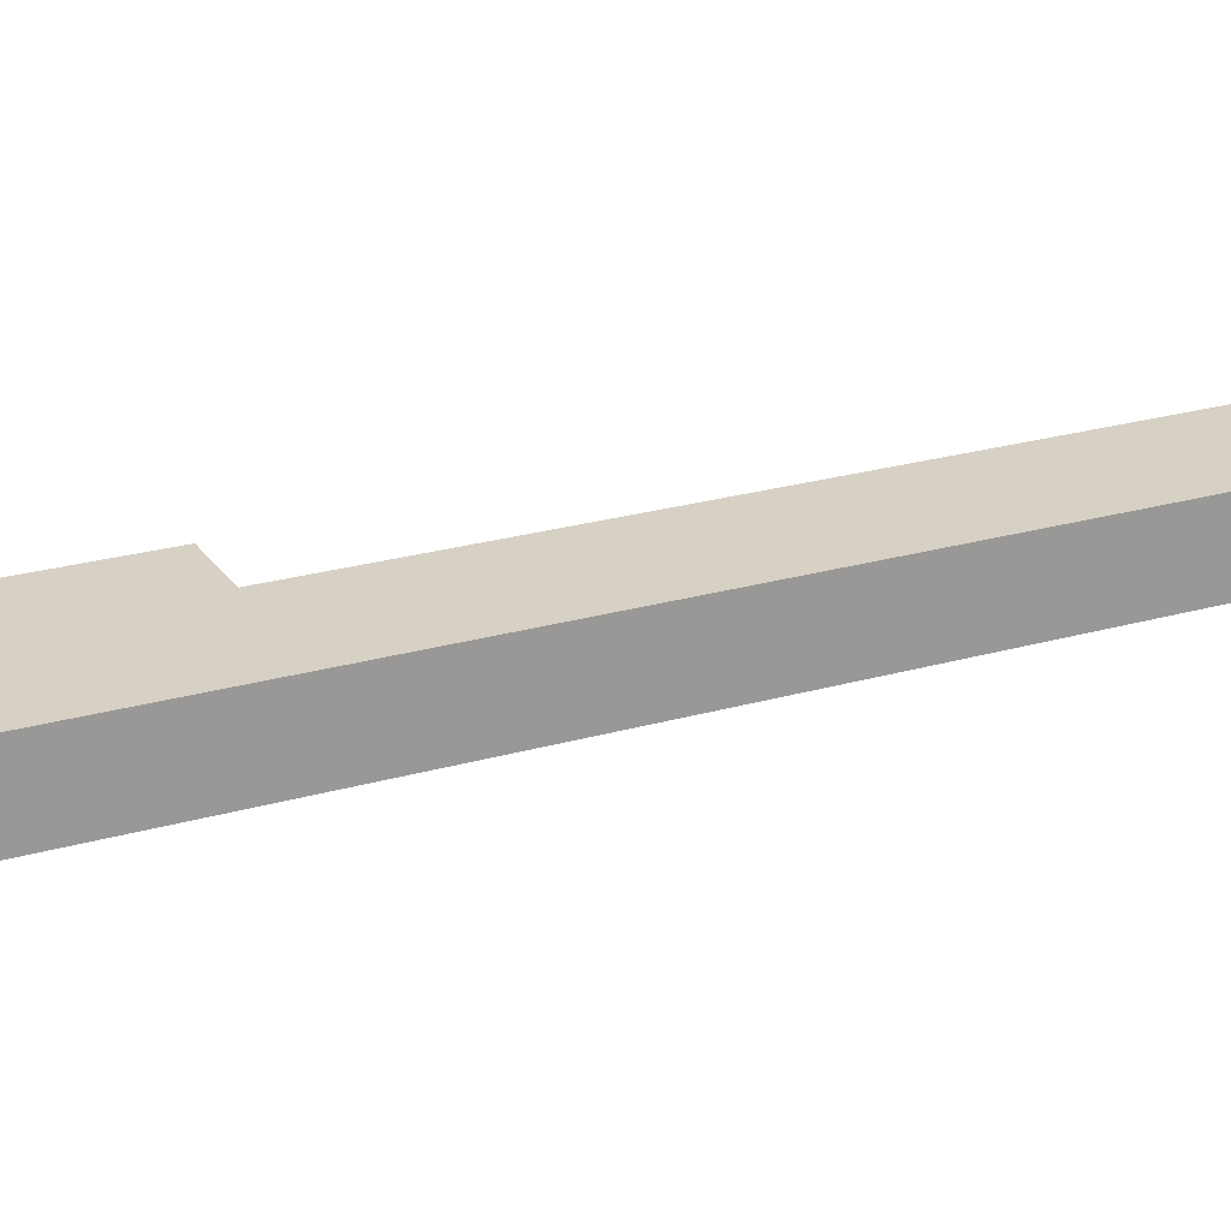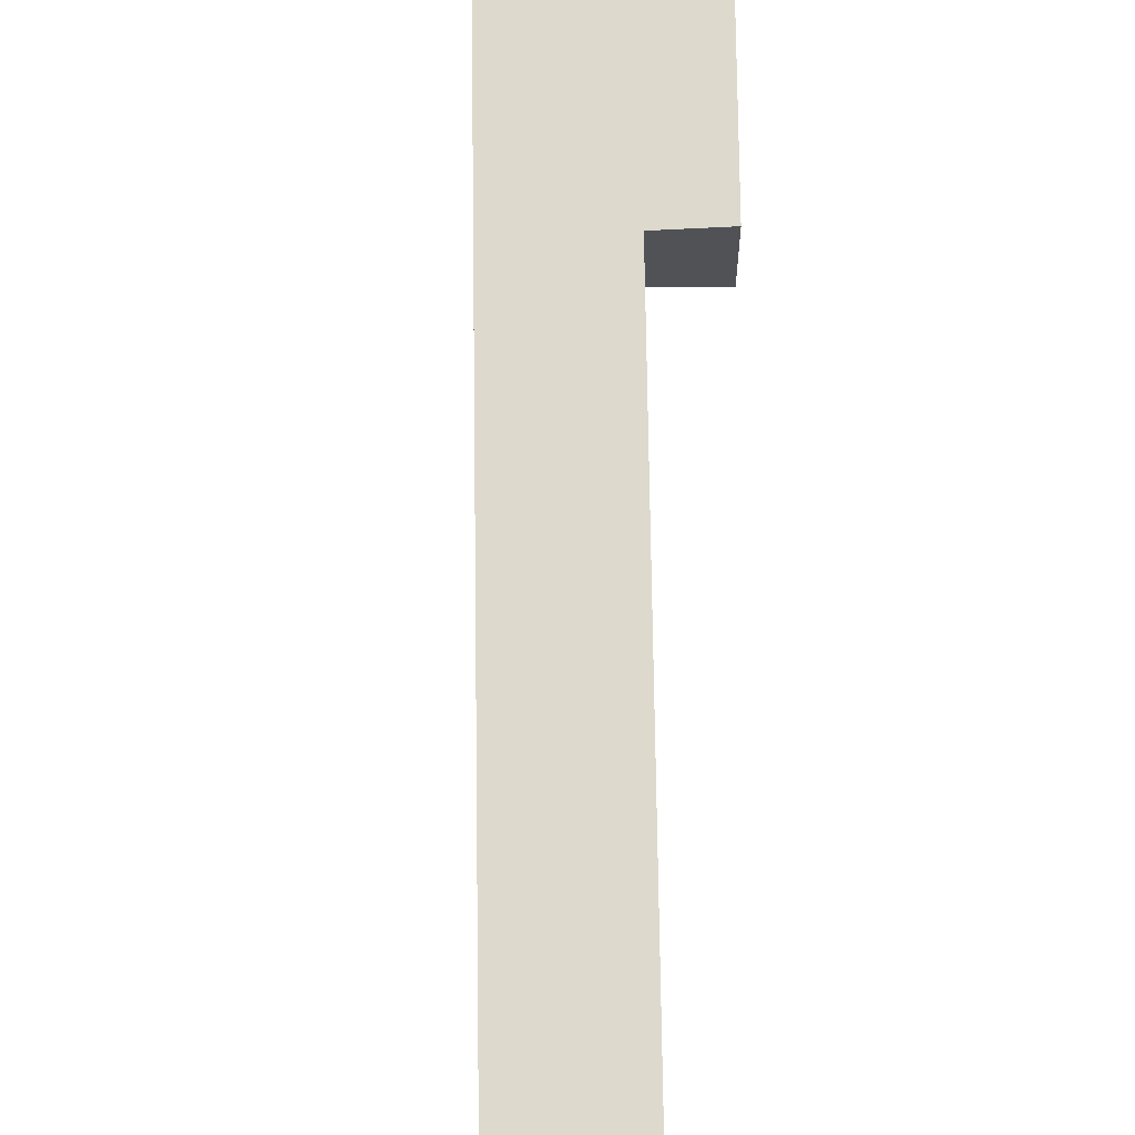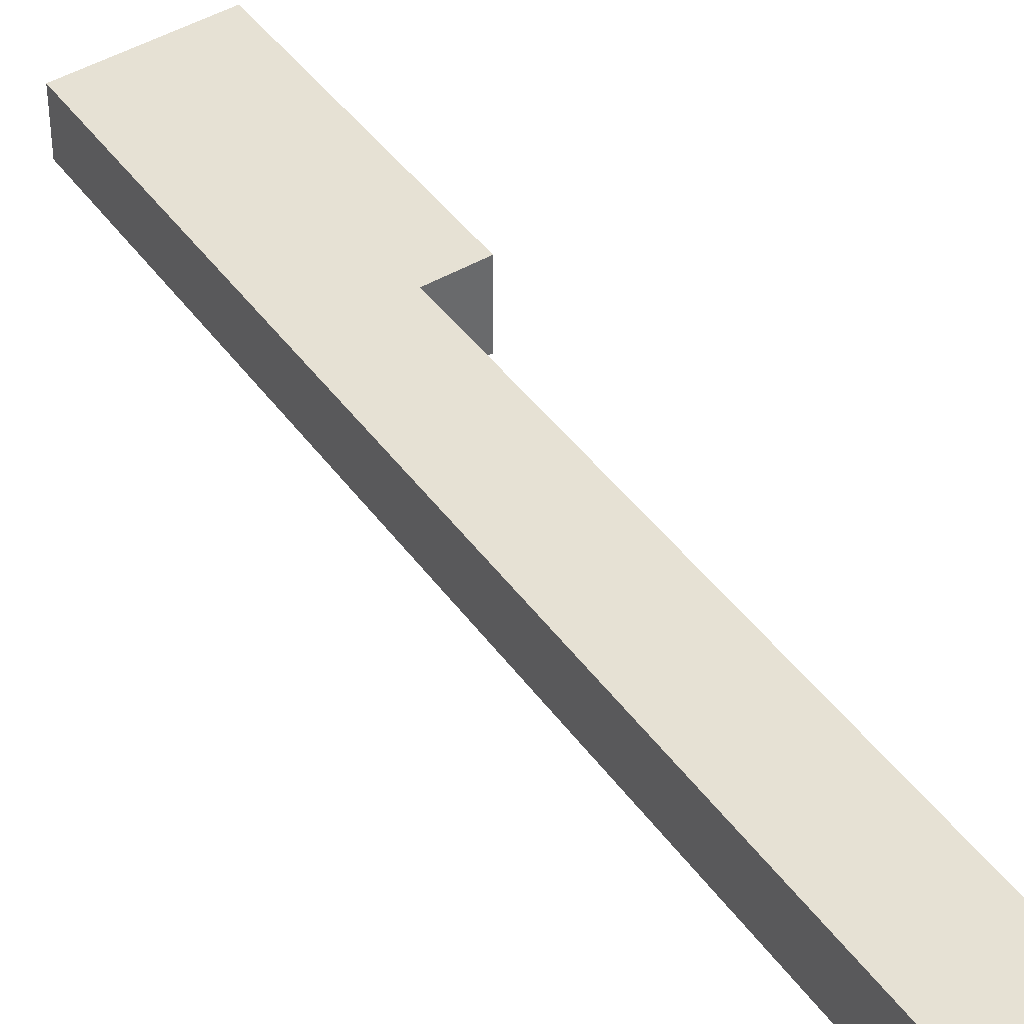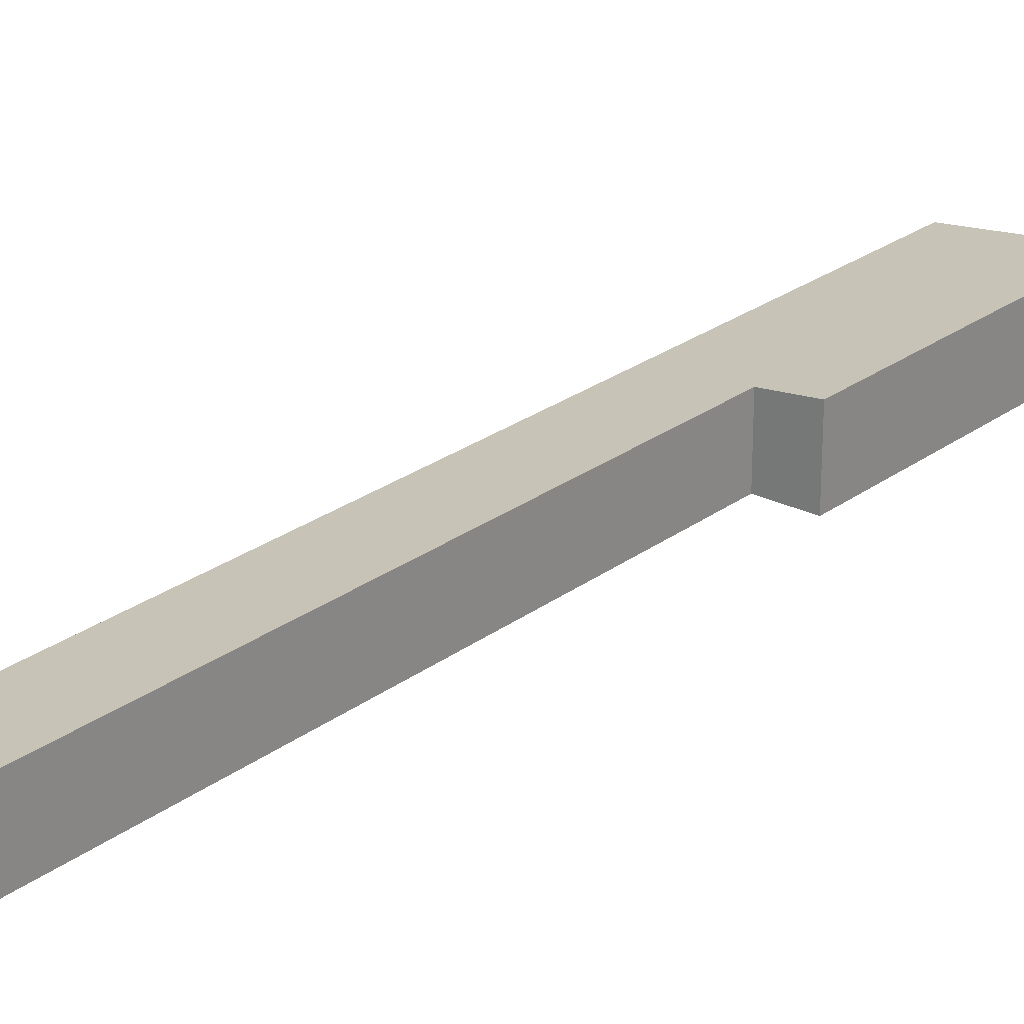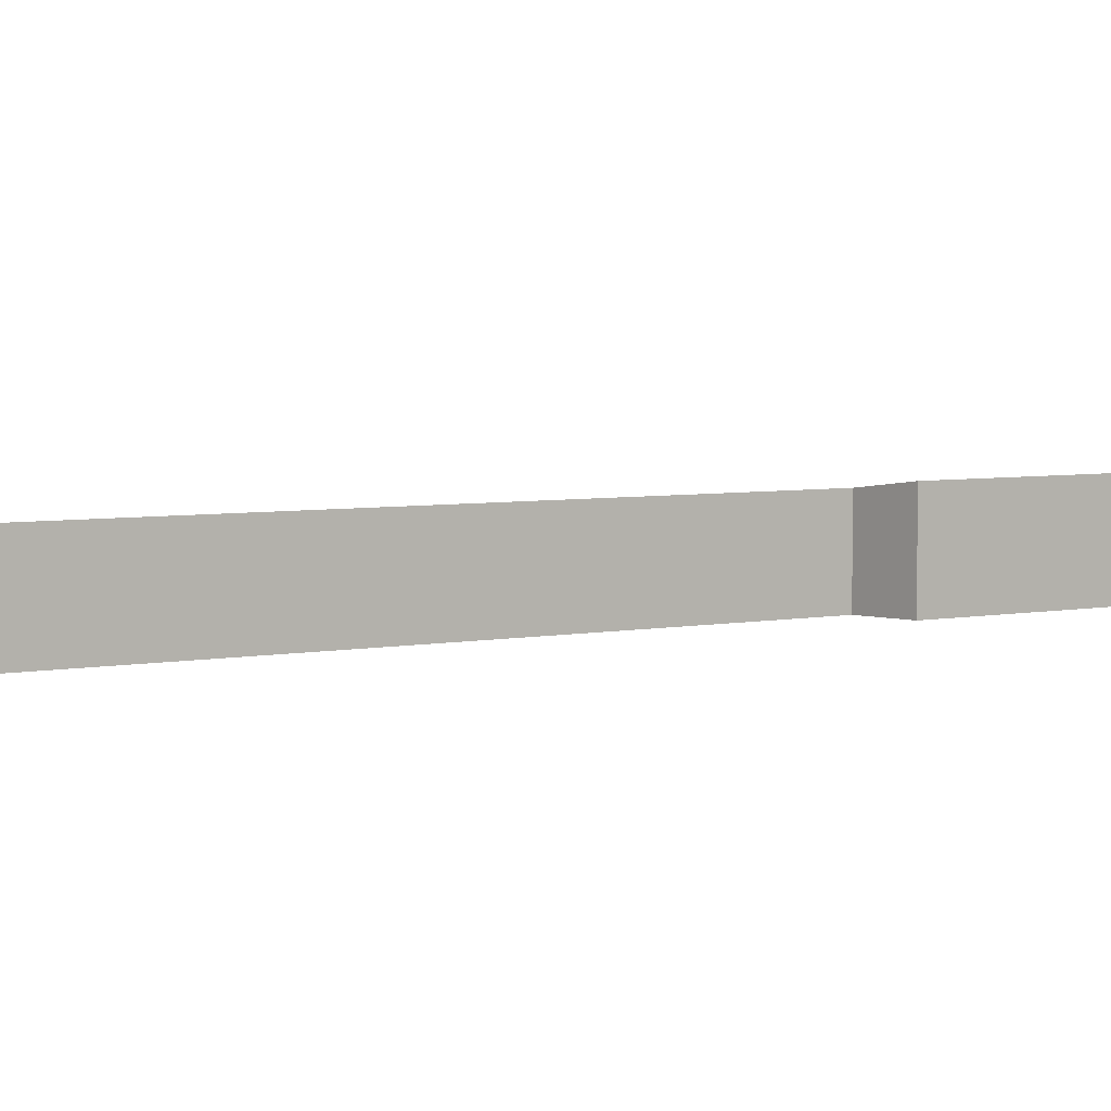
<metadata>
{"format":"obj","ext":"obj","renderer":"f3d","projection":"perspective","resolution":1024,"background":"white","views":[{"elev":21.0,"azim":-100.4,"up":"+Y"},{"elev":69.0,"azim":17.5,"up":"+Y"},{"elev":39.9,"azim":-13.0,"up":"+Y"},{"elev":24.4,"azim":57.5,"up":"+Y"},{"elev":3.6,"azim":68.4,"up":"+Y"}]}
</metadata>
<code>
v  0 2.516 1.541e-16
v  9.964 3.152 11.39
v  5.68 3.158 -1.769
v  7.933 2.922 12.03
v  13.54 2.516 40.99
v  16.83 2.921 38.97
v  17.12 2.925 39.77
v  14.03 2.571 40.84
v  5.68 1.083e-16 -1.769
v  9.964 -6.974e-16 11.39
v  17.12 -2.435e-15 39.77
v  16.83 -2.386e-15 38.97
v  7.933 -7.366e-16 12.03
v  0 0 0
v  13.54 -2.51e-15 40.99
v  14.03 -2.501e-15 40.84
g defaultobject
f 1 2 3
f 2 1 4
f 4 1 5
f 4 5 6
f 6 5 7
f 7 5 8
f 2 9 3
f 9 2 10
f 11 6 7
f 6 11 12
f 6 13 4
f 13 6 12
f 9 1 3
f 1 9 14
f 14 5 1
f 5 14 15
f 5 16 8
f 16 5 15
f 8 11 7
f 11 8 16
f 4 10 2
f 10 4 13
f 14 16 15
f 16 14 11
f 11 14 12
f 12 14 13
f 13 14 10
f 10 14 9

</code>
